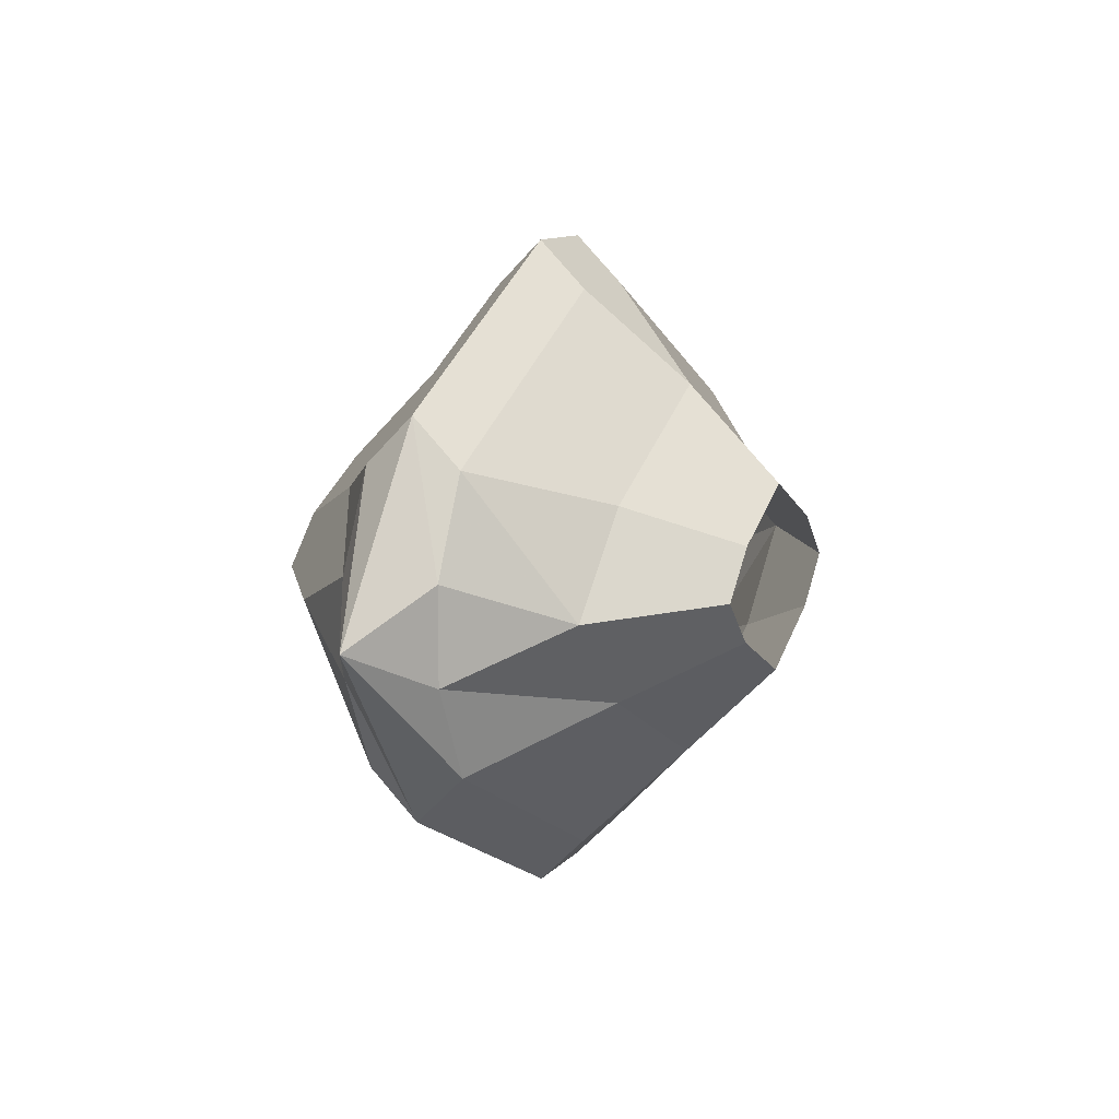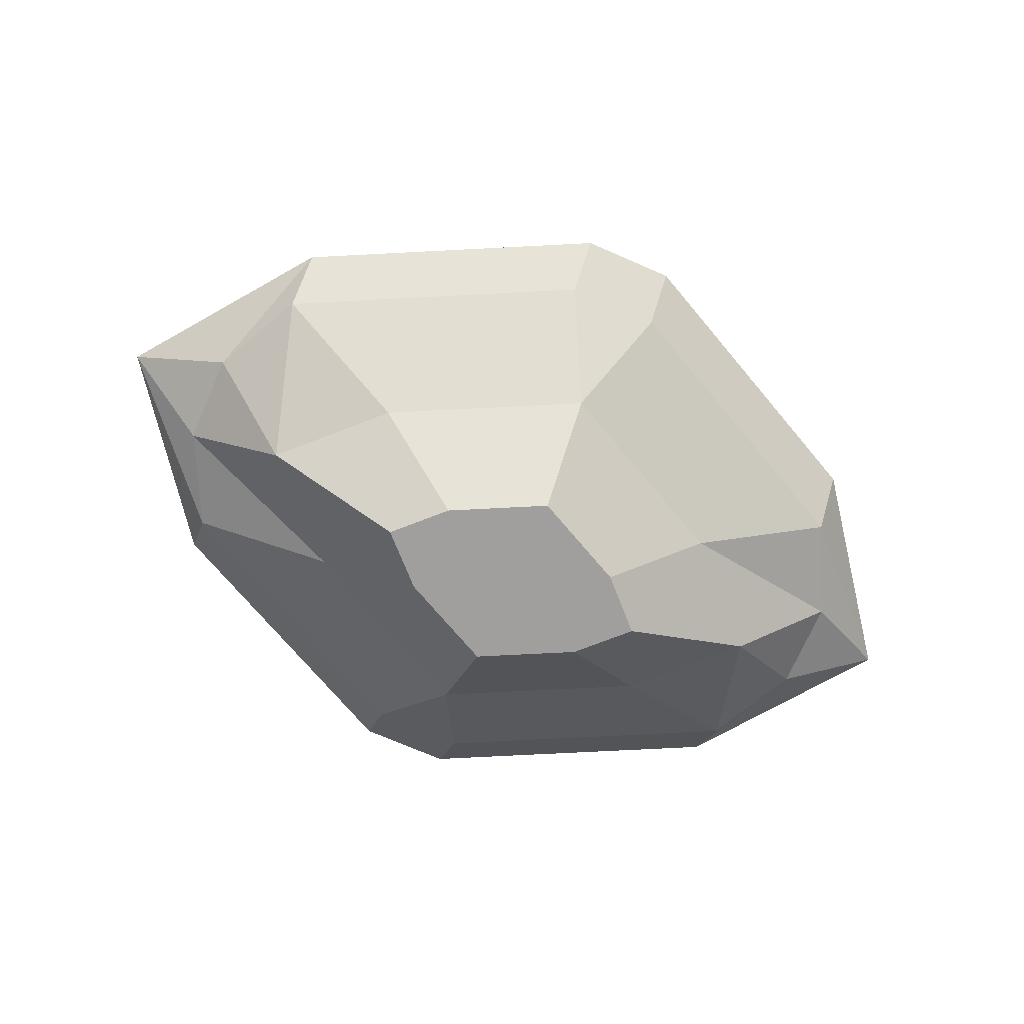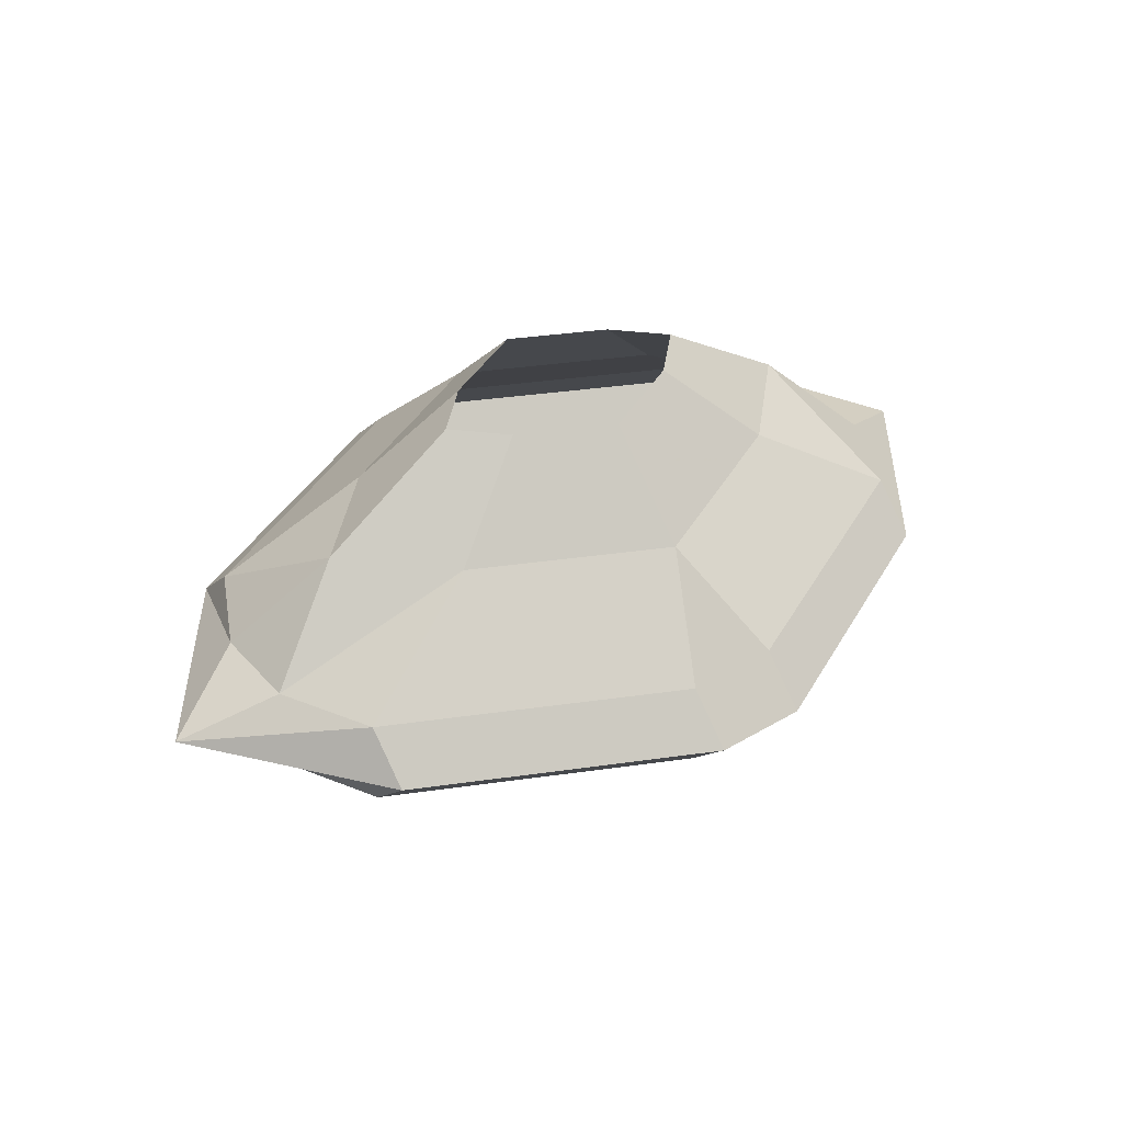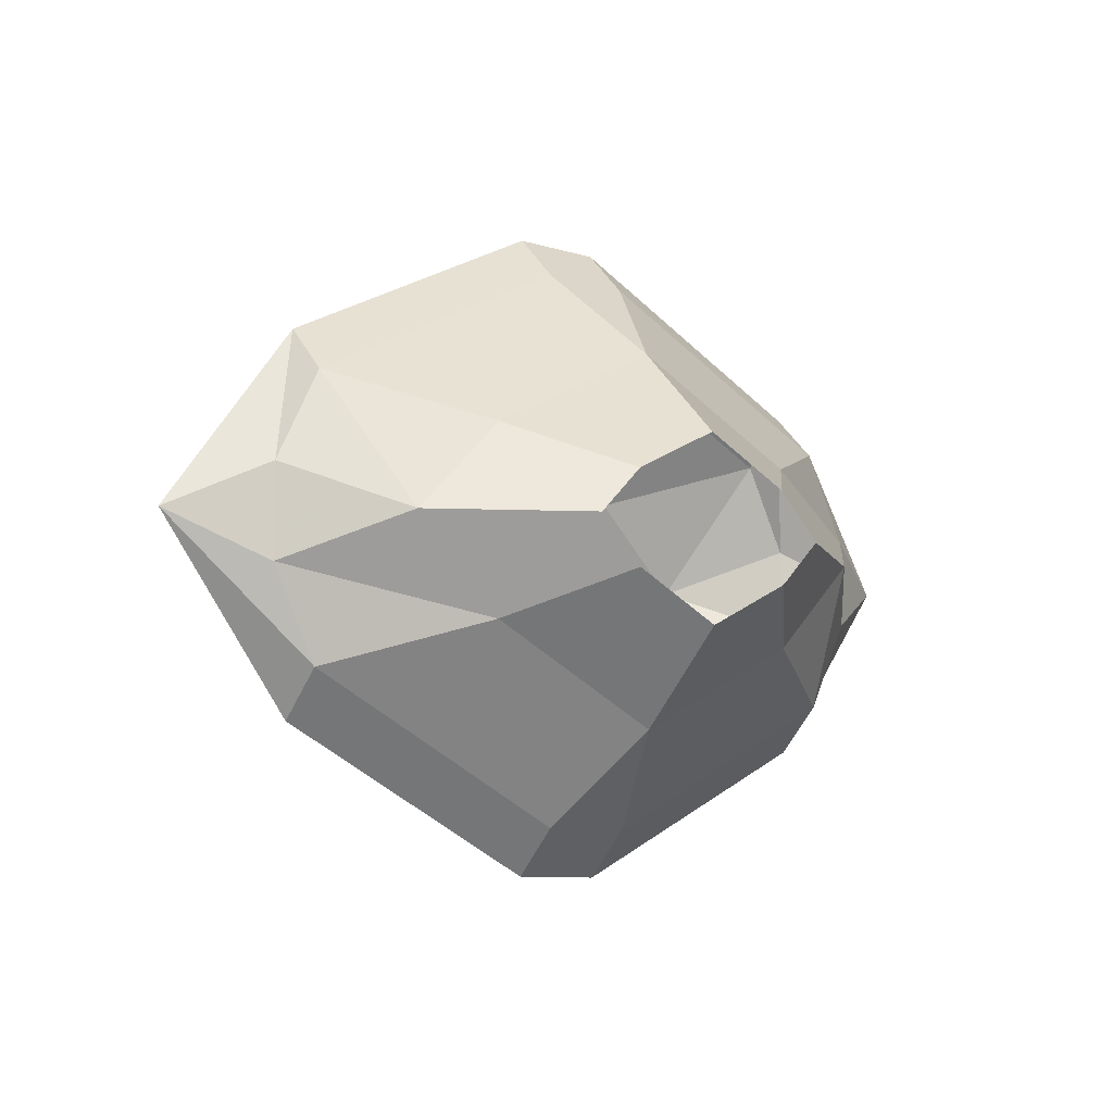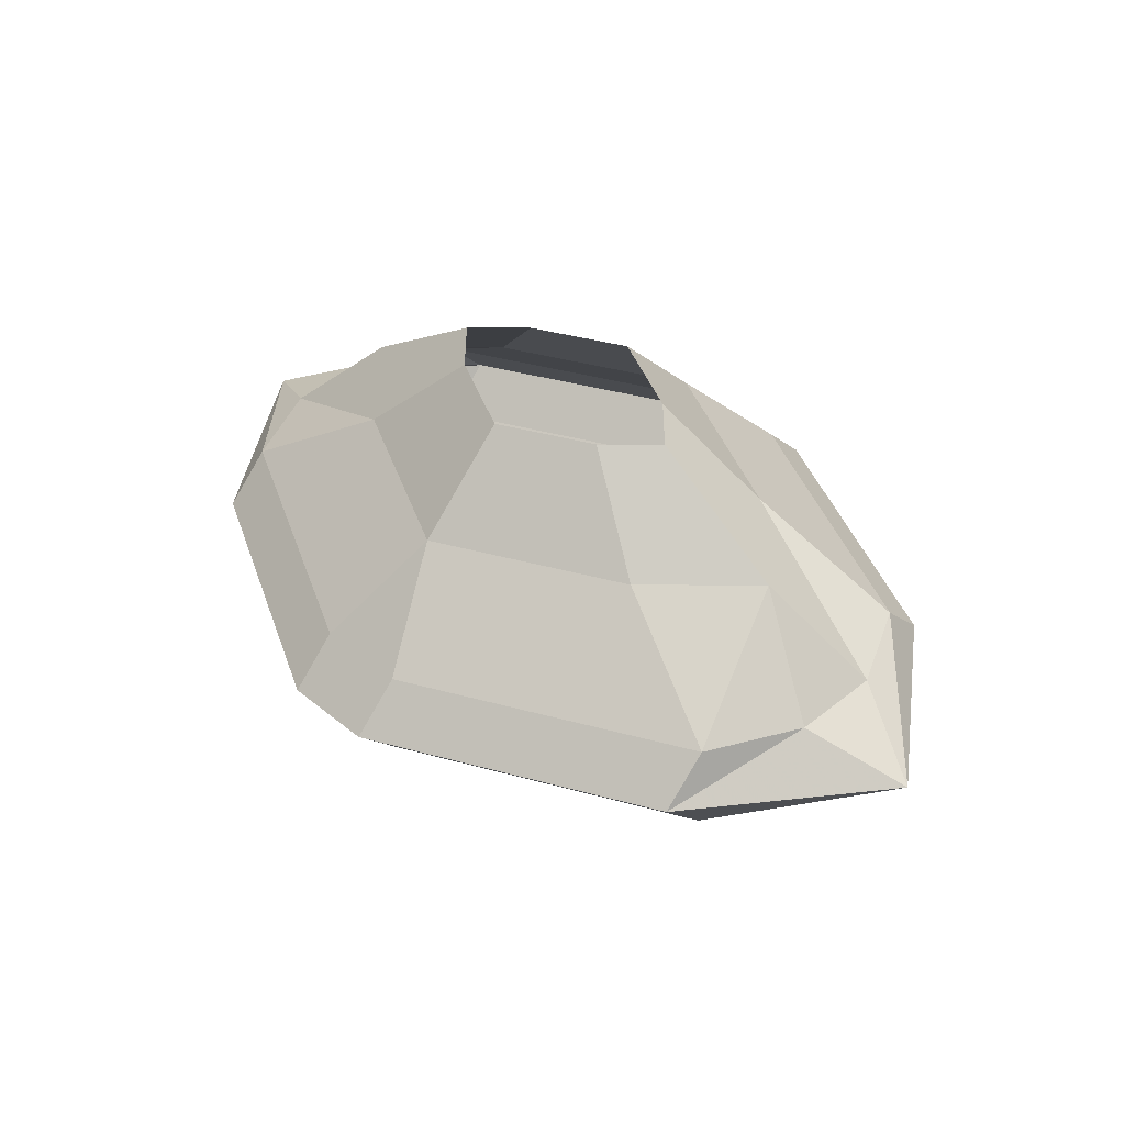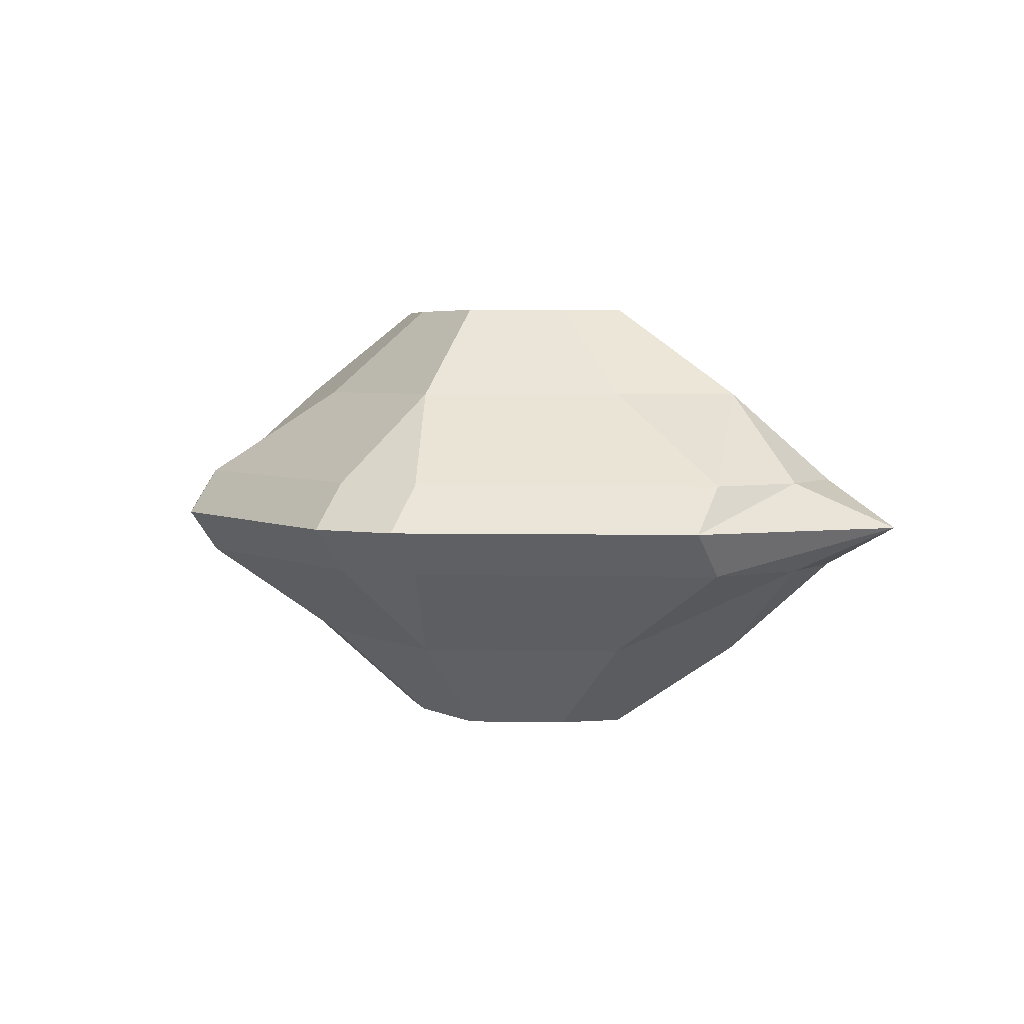
<metadata>
{"format":"obj","ext":"obj","renderer":"f3d","projection":"perspective","resolution":1024,"background":"white","views":[{"elev":10.8,"azim":113.4,"up":"+Z"},{"elev":-71.4,"azim":156.4,"up":"+Y"},{"elev":39.0,"azim":143.4,"up":"+Y"},{"elev":-8.8,"azim":140.2,"up":"+Z"},{"elev":40.3,"azim":45.2,"up":"+Y"},{"elev":4.1,"azim":30.2,"up":"+Y"}]}
</metadata>
<code>
v -0.007812 -0.04688 0.04688
v 0.007812 -0.04688 0.04688
v 0.007812 -0.03906 0.05469
v -0.007812 -0.03906 0.05469
v -0.05469 -0.04688 0.02344
v -0.03125 -0.0625 0.01562
v 0 -0.0625 0.03125
v 0.05469 -0.04688 0.02344
v 0.05469 -0.03906 0.03125
v 0.05469 -0.03125 0.02344
v 0.007812 -0.03125 0.04688
v -0.007812 -0.03125 0.04688
v -0.05469 -0.03906 0.03125
v -0.0625 -0.04688 0.007812
v -0.04688 -0.0625 0
v -0.02344 -0.07812 0
v -0.01562 -0.07812 0.007812
v 0 -0.07812 0.01562
v 0.03125 -0.0625 0.01562
v 0.0625 -0.04688 0.007812
v 0.07812 -0.03906 0
v 0.0625 -0.03125 0.007812
v 0.04688 -0.01562 0
v 0.03125 -0.01562 0.01562
v 0 -0.01562 0.03125
v -0.05469 -0.03125 0.02344
v -0.07812 -0.03906 0
v -0.0625 -0.04688 -0.007812
v -0.03125 -0.0625 -0.01562
v -0.01562 -0.07812 -0.007812
v 0 -0.07812 0
v 0.01562 -0.07812 0.007812
v 0.04688 -0.0625 0
v 0.0625 -0.04688 -0.007812
v 0.05469 -0.03906 -0.03125
v 0.05469 -0.03125 -0.02344
v 0.0625 -0.03125 -0.007812
v 0.03125 -0.01562 -0.01562
v 0.01562 0 -0.007812
v 0.02344 0 0
v 0.01562 0 0.007812
v 0 0 0.01562
v -0.03125 -0.01562 0.01562
v -0.0625 -0.03125 0.007812
v -0.0625 -0.03125 -0.007812
v -0.05469 -0.03906 -0.03125
v -0.05469 -0.04688 -0.02344
v 0 -0.0625 -0.03125
v 0 -0.07812 -0.01562
v 0.01562 -0.07812 -0.007812
v 0.02344 -0.07812 0
v 0.03125 -0.0625 -0.01562
v 0.05469 -0.04688 -0.02344
v 0.007812 -0.03906 -0.05469
v 0.007812 -0.03125 -0.04688
v 0 -0.01562 -0.03125
v 0.007812 -0.04688 -0.04688
v -0.007812 -0.04688 -0.04688
v -0.007812 -0.03906 -0.05469
v -0.05469 -0.03125 -0.02344
v -0.007812 -0.03125 -0.04688
v -0.03125 -0.01562 -0.01562
v -0.01562 0 -0.007812
v 0 0 -0.01562
v -0.04688 -0.01562 0
v -0.01562 0 0.007812
v -0.02344 0 0
f 1 2 3
f 1 3 4
f 1 4 5
f 2 8 9
f 2 9 3
f 3 9 10
f 3 10 11
f 3 11 4
f 4 11 12
f 4 12 13
f 4 13 5
f 5 13 14
f 8 20 21
f 8 21 9
f 9 21 22
f 9 22 10
f 12 26 13
f 13 26 27
f 13 27 14
f 14 27 28
f 20 34 21
f 21 34 35
f 21 35 36
f 21 36 37
f 21 37 22
f 26 44 27
f 27 44 45
f 27 45 46
f 27 46 47
f 27 47 28
f 34 53 35
f 35 53 54
f 35 54 55
f 35 55 36
f 57 58 59
f 57 59 54
f 57 54 53
f 58 47 46
f 58 46 59
f 59 46 60
f 59 60 61
f 59 61 54
f 54 61 55
f 45 60 46
f 1 5 6
f 1 6 7
f 1 7 2
f 2 7 8
f 5 14 15
f 5 15 6
f 7 19 8
f 8 19 20
f 10 22 23
f 10 23 24
f 10 24 11
f 11 24 25
f 11 25 12
f 12 25 26
f 14 28 15
f 15 28 29
f 19 33 20
f 20 33 34
f 22 37 23
f 23 37 38
f 25 43 26
f 26 43 44
f 28 47 29
f 29 47 48
f 33 52 53
f 33 53 34
f 36 55 56
f 36 56 38
f 36 38 37
f 57 53 52
f 57 52 48
f 57 48 58
f 58 48 47
f 55 61 56
f 56 61 62
f 60 45 65
f 60 65 62
f 60 62 61
f 65 45 44
f 65 44 43
f 6 15 16
f 6 16 17
f 6 17 7
f 7 17 18
f 7 18 19
f 15 29 30
f 15 30 16
f 16 30 31
f 16 31 17
f 17 31 18
f 18 31 32
f 18 32 19
f 19 32 33
f 23 38 39
f 23 39 40
f 23 40 24
f 24 40 41
f 24 41 25
f 25 41 42
f 25 42 43
f 29 48 49
f 29 49 30
f 30 49 31
f 31 49 50
f 31 50 51
f 31 51 32
f 32 51 33
f 33 51 52
f 56 62 63
f 56 63 64
f 56 64 38
f 38 64 39
f 50 49 48
f 50 48 52
f 50 52 51
f 65 43 66
f 65 66 67
f 65 67 62
f 62 67 63
f 42 66 43

</code>
